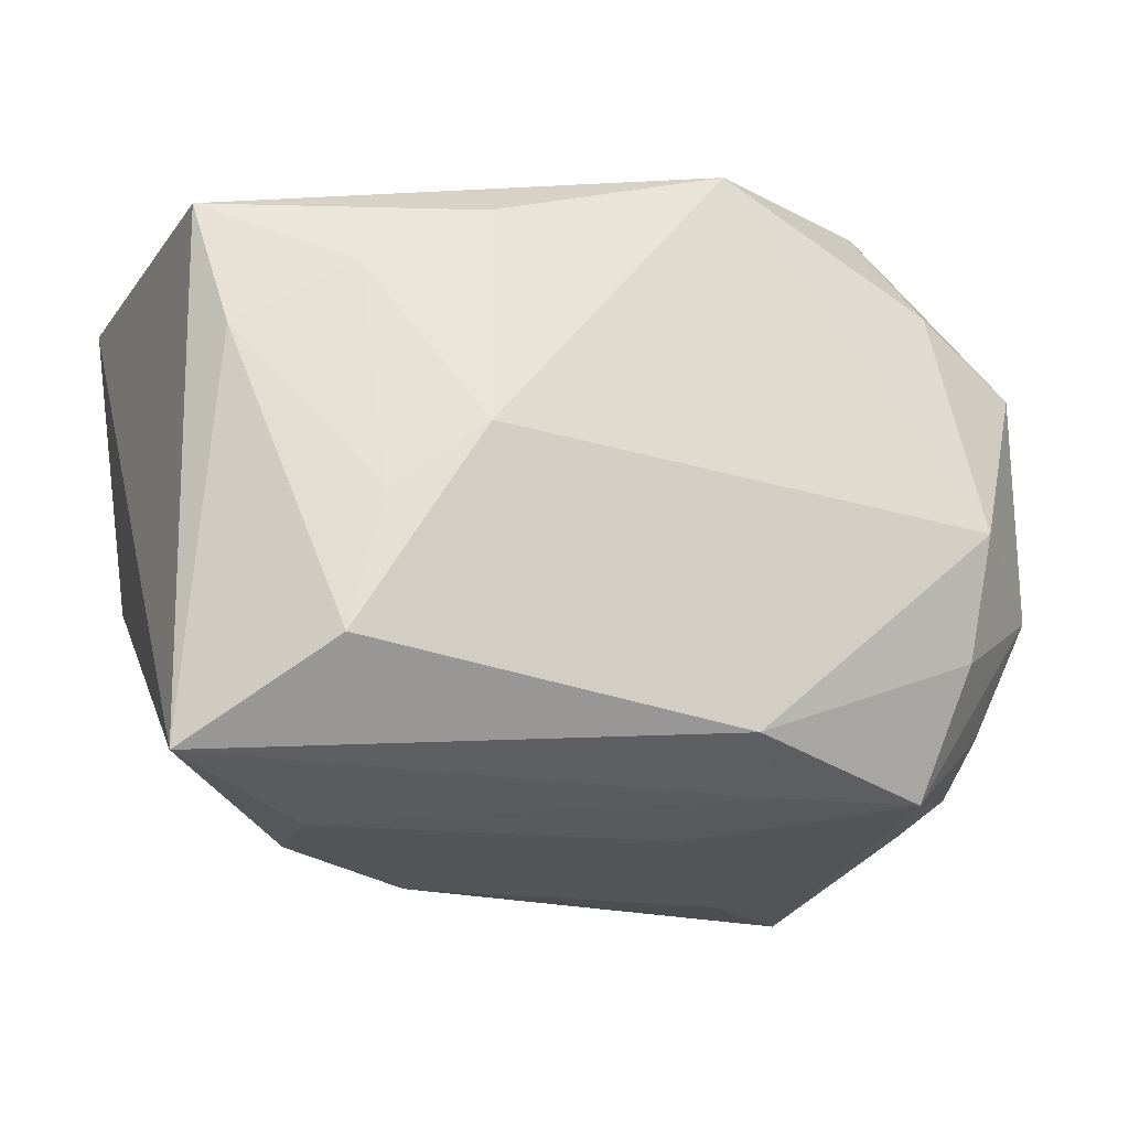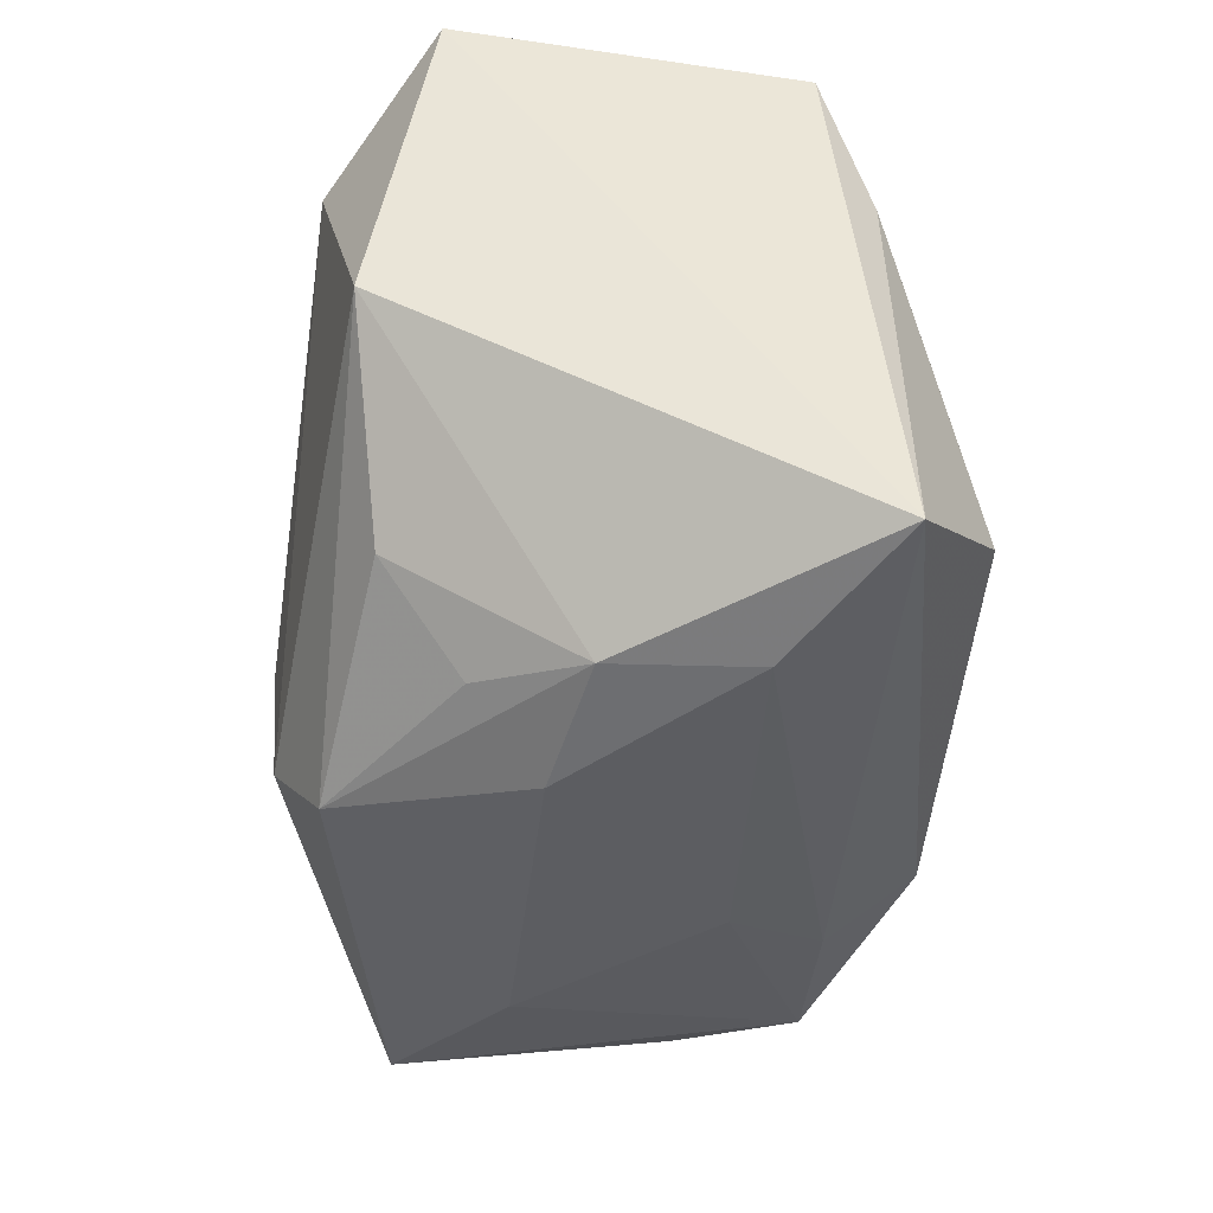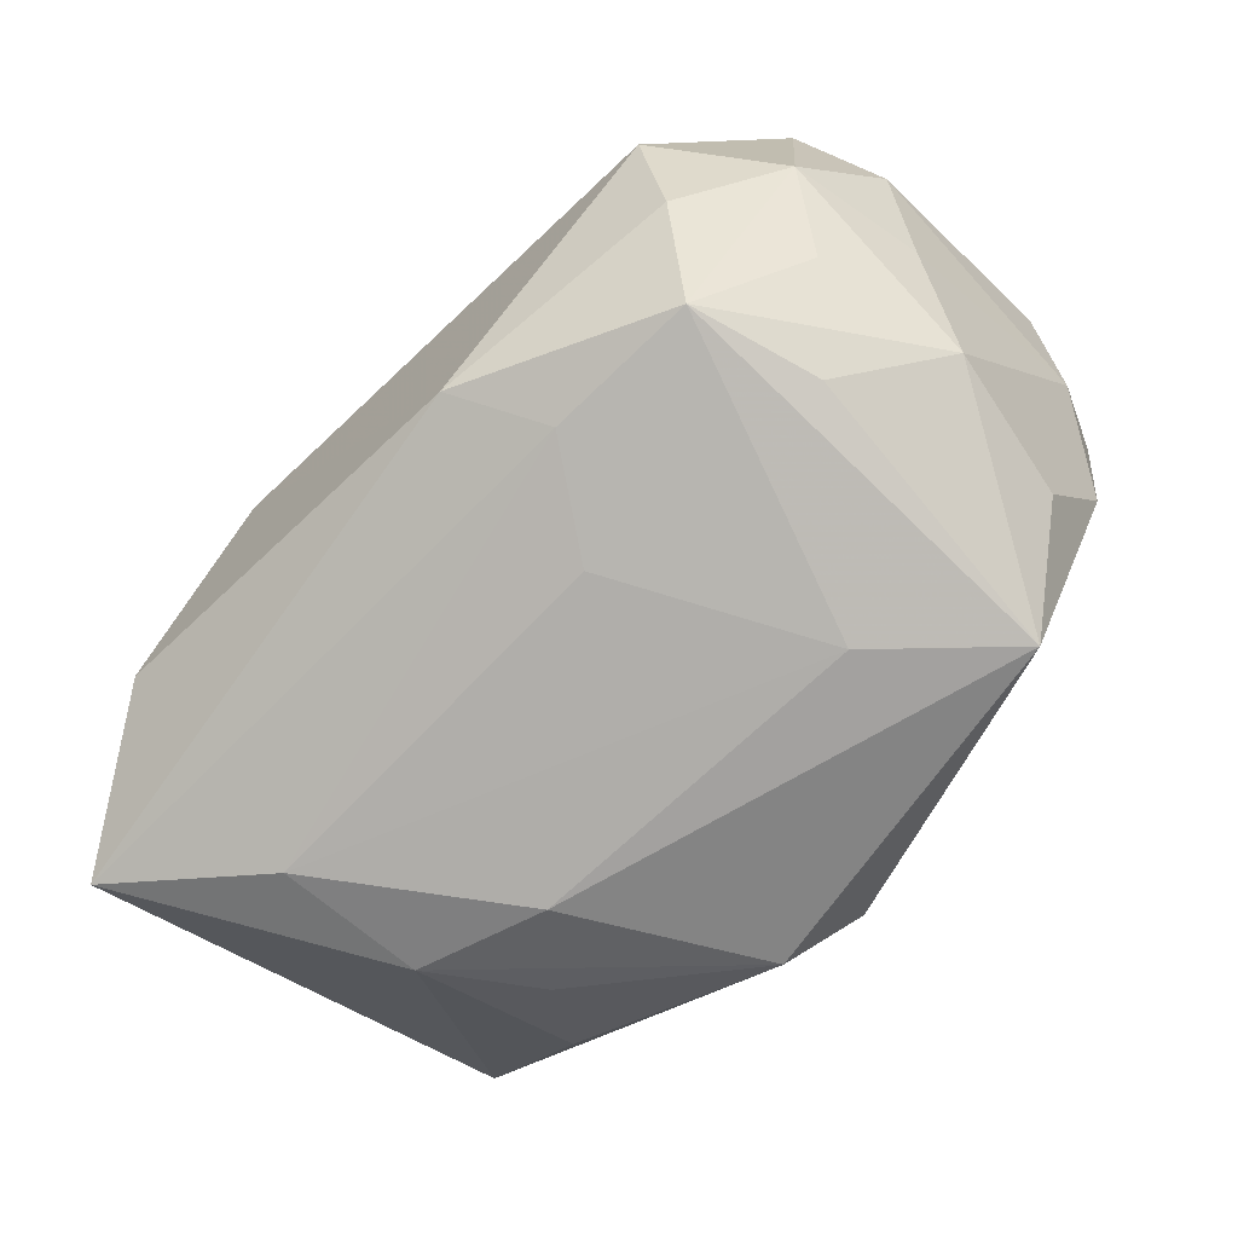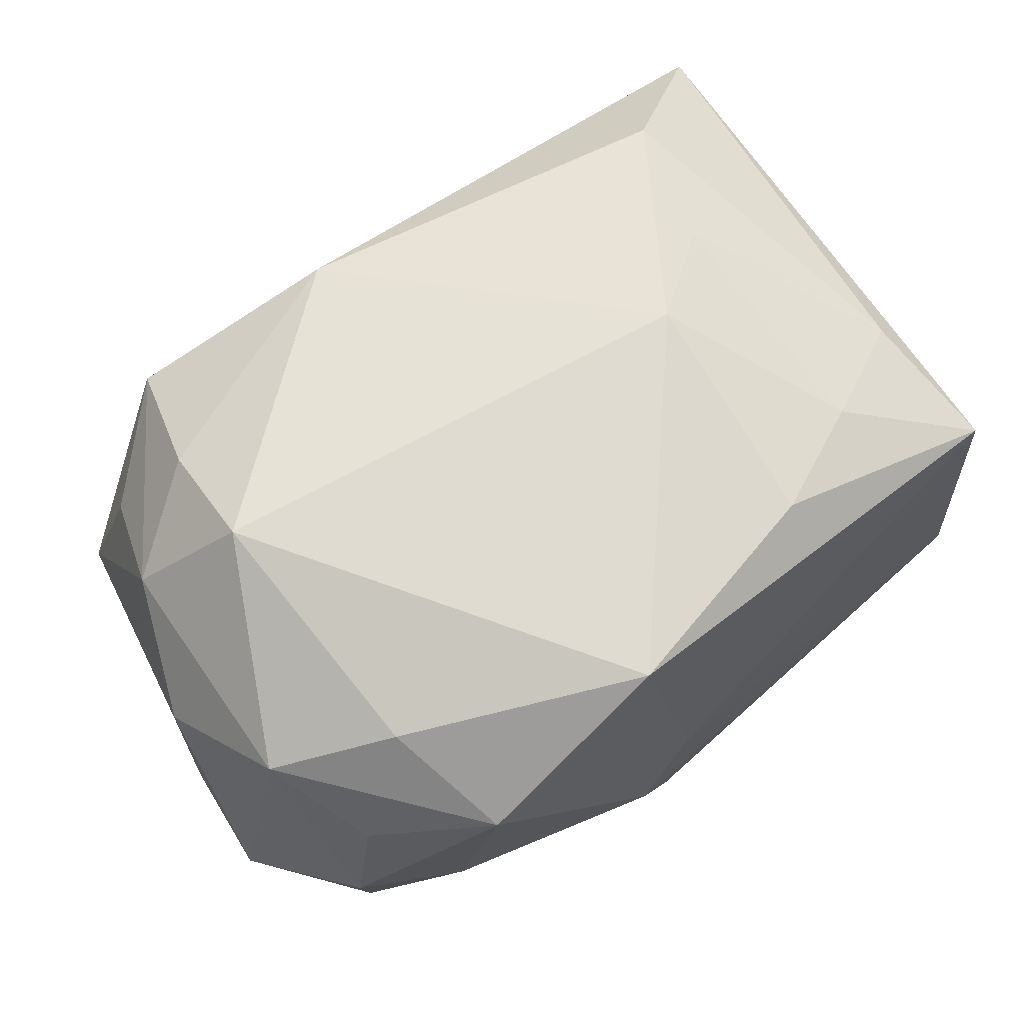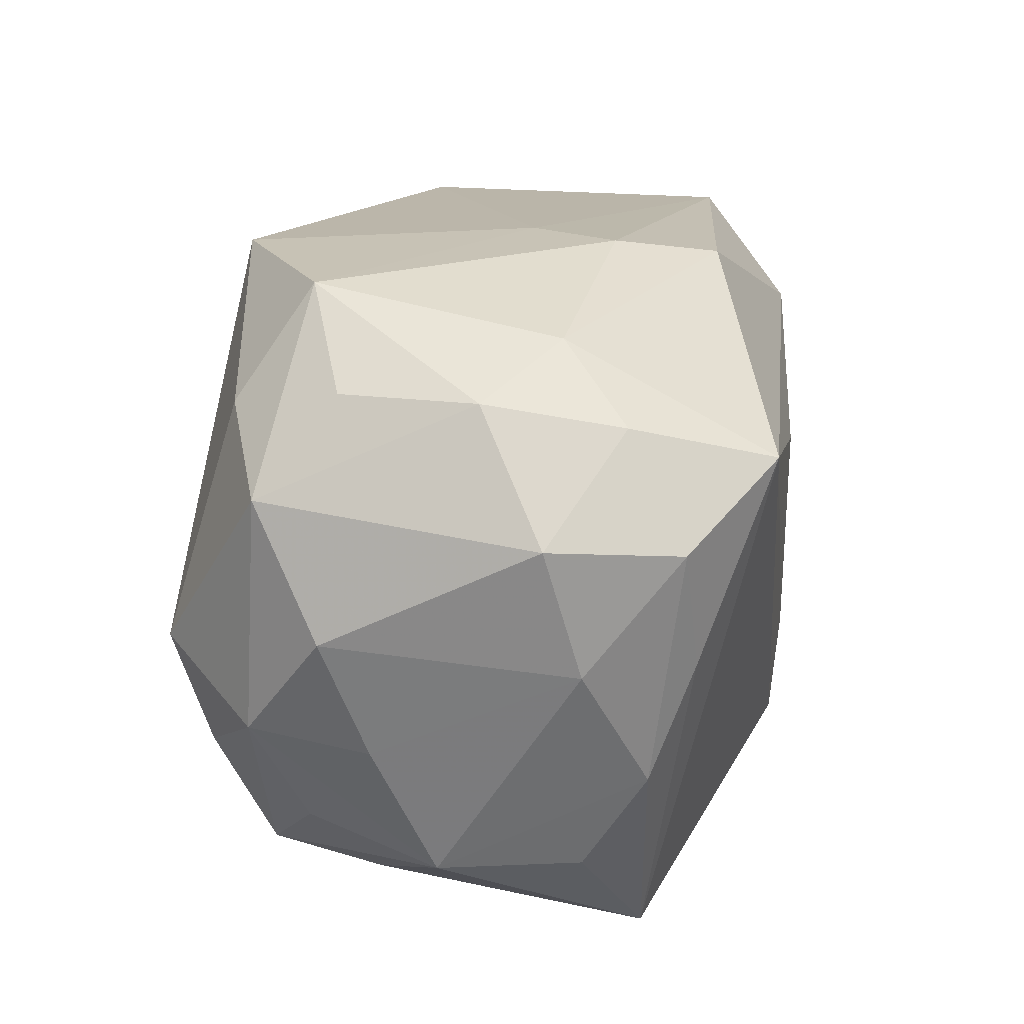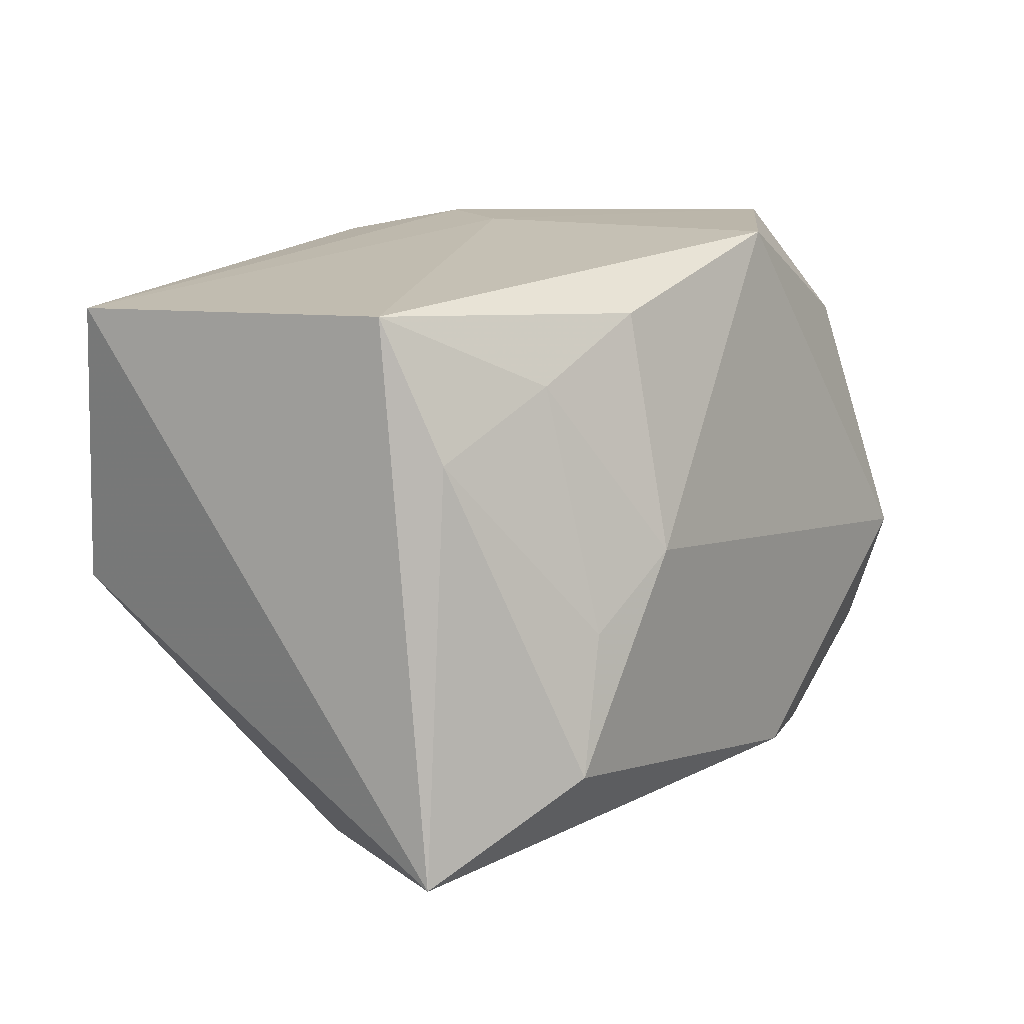
<metadata>
{"format":"obj","ext":"obj","renderer":"f3d","projection":"perspective","resolution":1024,"background":"white","views":[{"elev":-16.9,"azim":-19.4,"up":"+Y"},{"elev":-41.1,"azim":-95.7,"up":"+Y"},{"elev":-72.3,"azim":43.9,"up":"+Y"},{"elev":64.8,"azim":144.1,"up":"+Z"},{"elev":21.2,"azim":97.6,"up":"+Y"},{"elev":11.8,"azim":-55.2,"up":"+Y"}]}
</metadata>
<code>
v -0.01322 -0.002333 0.01412
v 0.01585 -0.01413 0.004565
v 0.01501 -0.01676 -0.008872
v 0.01642 0.009448 -0.01492
v 0.0207 0.005976 -0.01099
v -0.01395 0.009478 0.01152
v -0.008089 0.01245 0.01252
v 0.004099 -0.01193 0.01453
v 0.004621 0.006365 -0.01542
v 0.01562 -0.007459 0.01319
v 0.01281 0.01609 0.007768
v -0.008699 0.001094 0.0151
v -6.109e-05 0.015 -0.01109
v 0.0159 -0.001619 0.0151
v -0.0149 -0.008972 0.01444
v 0.01803 0.0122 0.00567
v 0.01485 0.01055 0.01147
v -0.0227 0.01263 -0.009629
v 0.02221 0.0002261 -0.006372
v 0.0205 0.007611 0.009369
v 3.5e-06 0.01595 -0.001364
v -0.01318 -0.009895 -0.01094
v -0.01049 -0.01422 -0.006948
v 0.01401 -0.01383 0.01052
v 0.01882 -0.0003224 -0.01152
v -0.02101 0.01316 0.00714
v 0.003465 0.01567 0.01316
v 0.02279 0.006649 -0.004585
v 0.02028 -0.00433 0.0101
v 0.02256 0.001301 0.006018
v -0.01431 -0.01553 0.005009
v 0.02044 -0.01135 0.0008425
v 0.0007006 -0.01098 -0.0149
v 0.01371 0.01401 -0.004469
v -0.007184 -0.01676 -0.00341
v 0.002754 0.0161 -0.00594
v 0.003755 -0.01531 0.005719
v 0.006812 -0.01398 0.01054
v -0.002348 -0.01493 -0.01268
v 0.00941 -0.01676 -0.003677
v -0.02021 -0.00164 -0.01251
v 0.02 -0.00597 -0.009406
v 0.01915 -0.01124 -0.006193
v -0.01361 -0.01532 -0.001962
v -0.01963 0.006345 0.00971
v 0.0005348 -0.005719 -0.01531
v -0.01604 0.008344 -0.01444
v 0.02156 -0.004708 0.003839
v 0.01913 0.01237 -0.00119
v -0.02135 -0.01363 0.009904
v 0.01872 -0.009753 0.007552
v 0.01811 0.01114 -0.007983
f 33 4 3
f 46 4 33
f 47 41 18
f 33 41 47
f 47 46 33
f 14 27 12
f 27 14 17
f 17 14 20
f 18 36 13
f 13 47 18
f 4 47 13
f 27 17 11
f 20 16 11
f 11 17 20
f 24 3 2
f 2 32 24
f 3 32 2
f 25 3 4
f 4 5 25
f 33 3 39
f 39 41 33
f 21 26 27
f 27 11 21
f 21 11 36
f 21 36 18
f 18 26 21
f 12 27 7
f 27 26 7
f 4 46 9
f 9 47 4
f 46 47 9
f 36 11 34
f 4 13 34
f 34 13 36
f 28 20 30
f 42 25 5
f 3 25 42
f 40 3 24
f 12 7 6
f 6 1 12
f 45 1 6
f 6 26 45
f 6 7 26
f 31 38 50
f 45 26 50
f 18 41 50
f 50 26 18
f 49 11 16
f 49 34 11
f 49 20 28
f 49 16 20
f 48 30 29
f 32 48 29
f 14 10 29
f 29 10 24
f 20 14 29
f 29 30 20
f 19 5 28
f 19 42 5
f 32 42 19
f 28 30 19
f 19 48 32
f 19 30 48
f 43 32 3
f 3 42 43
f 43 42 32
f 37 40 24
f 31 40 37
f 24 38 37
f 37 38 31
f 44 23 39
f 31 50 44
f 44 50 41
f 35 40 31
f 31 44 35
f 3 40 35
f 35 44 39
f 35 39 3
f 41 39 22
f 39 23 22
f 22 44 41
f 23 44 22
f 12 1 15
f 15 1 45
f 45 50 15
f 4 34 52
f 34 49 52
f 52 49 28
f 28 5 52
f 52 5 4
f 24 32 51
f 51 29 24
f 32 29 51
f 8 14 12
f 12 15 8
f 8 10 14
f 24 10 8
f 8 38 24
f 8 50 38
f 8 15 50

</code>
